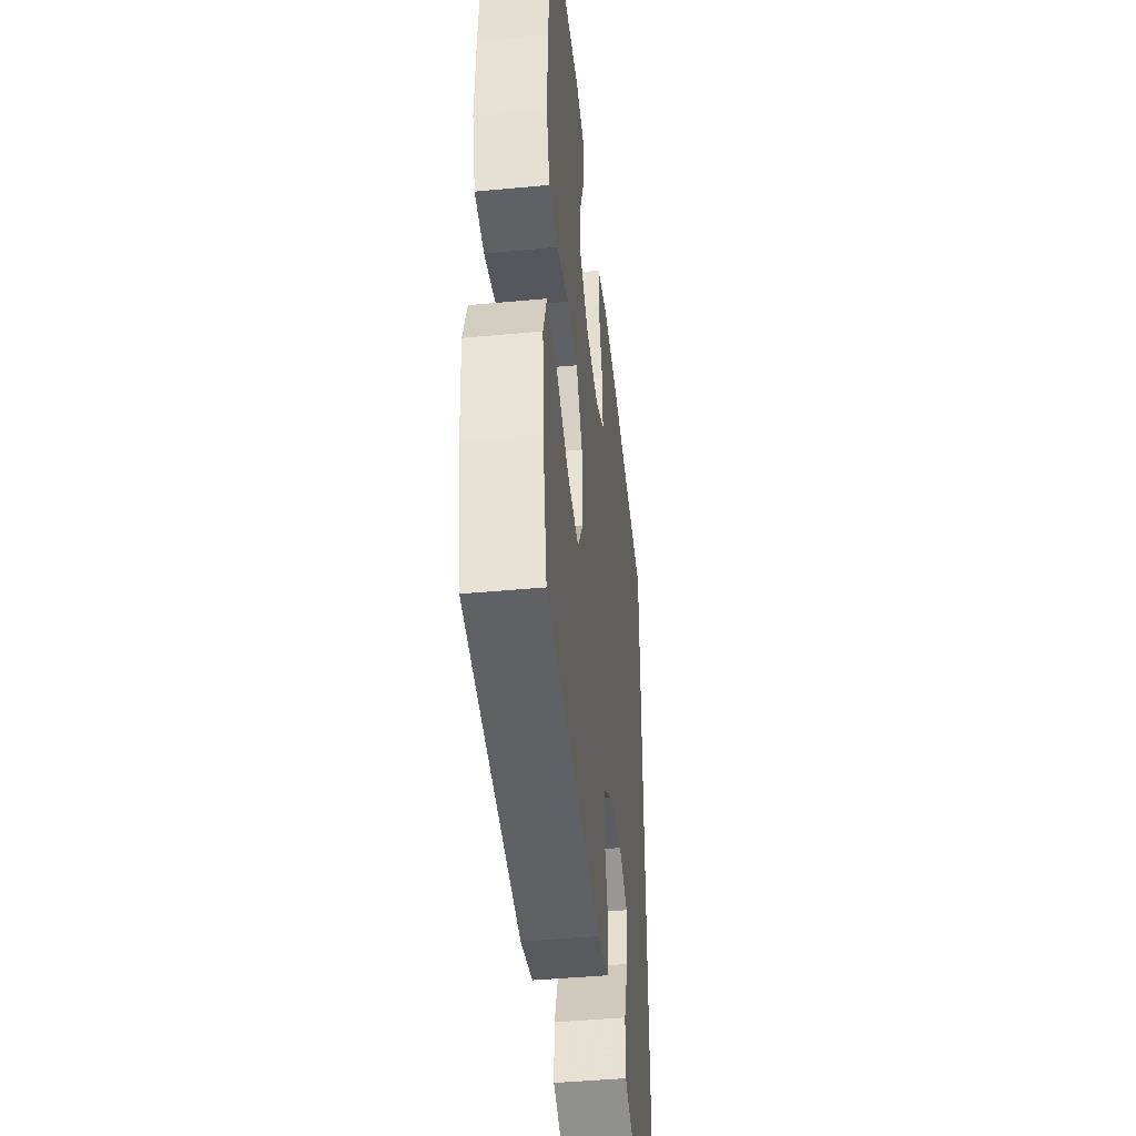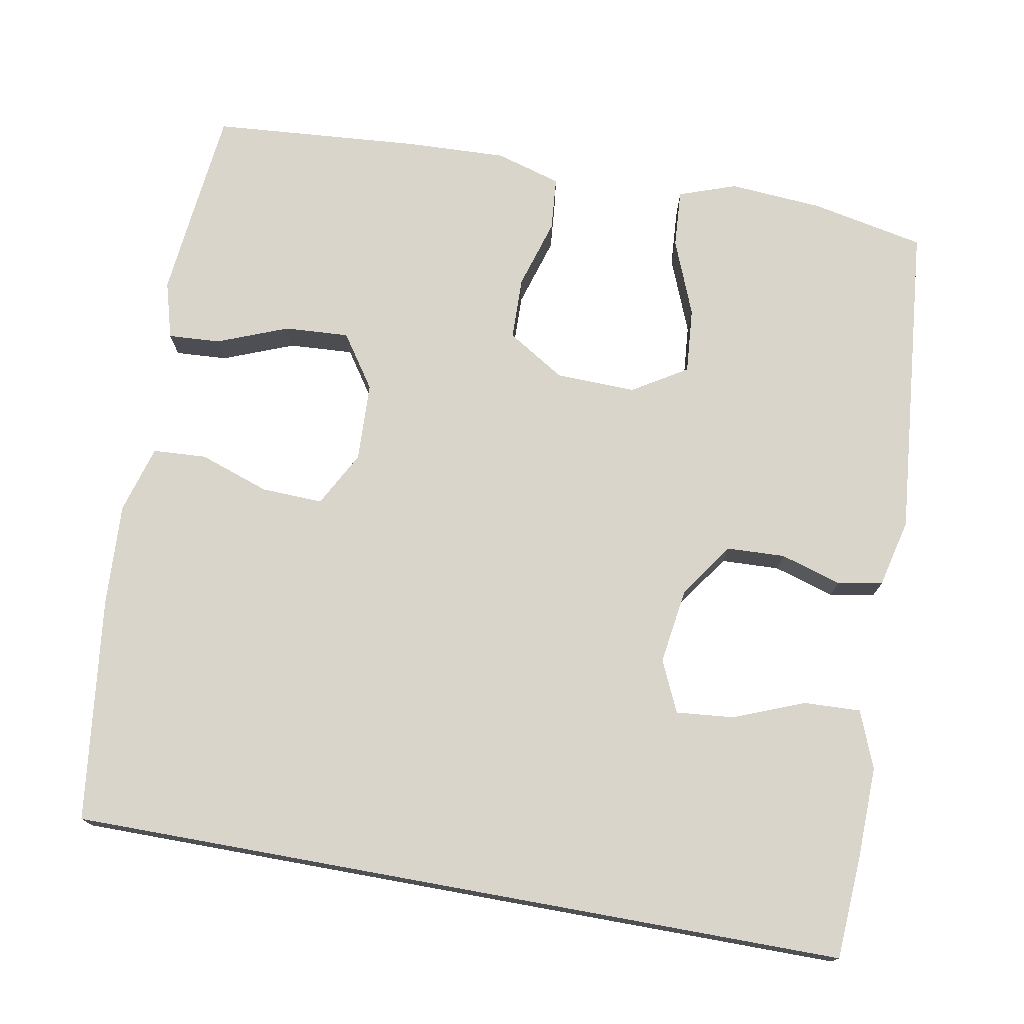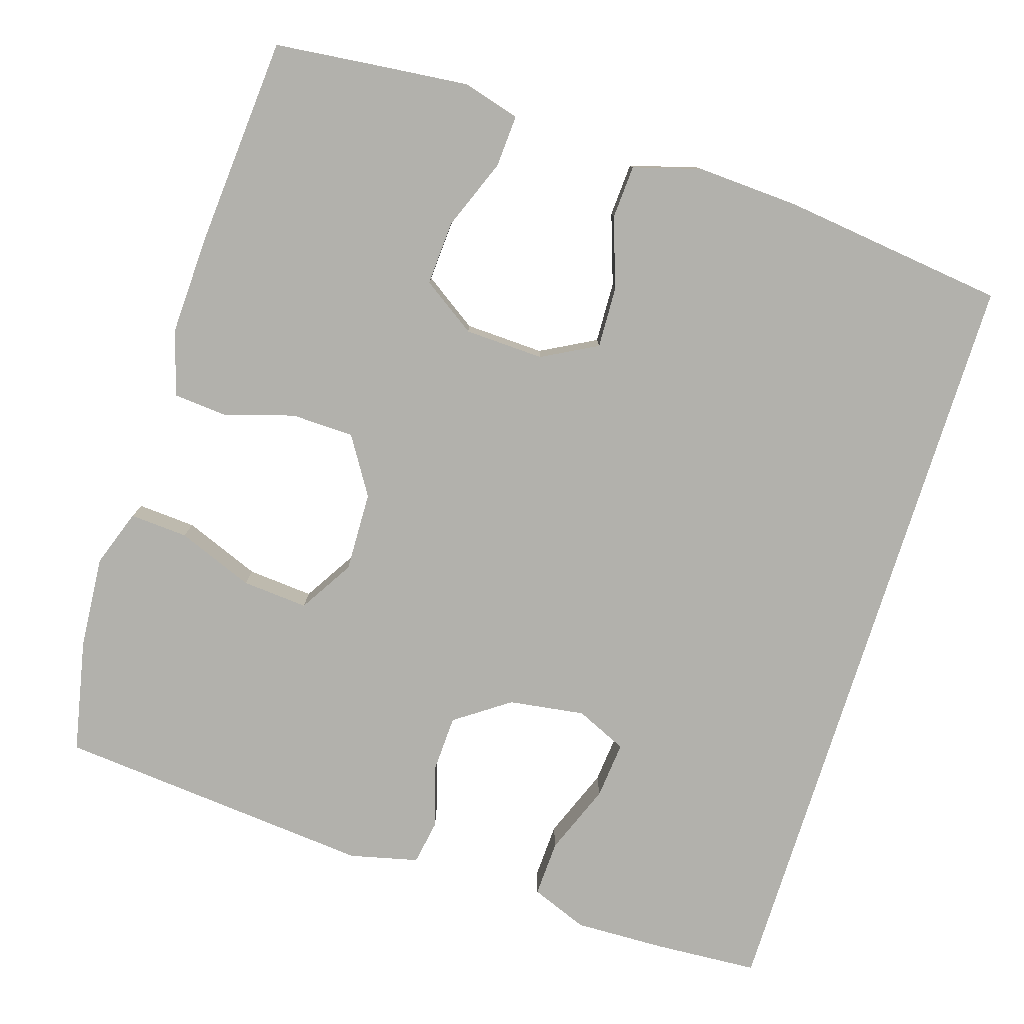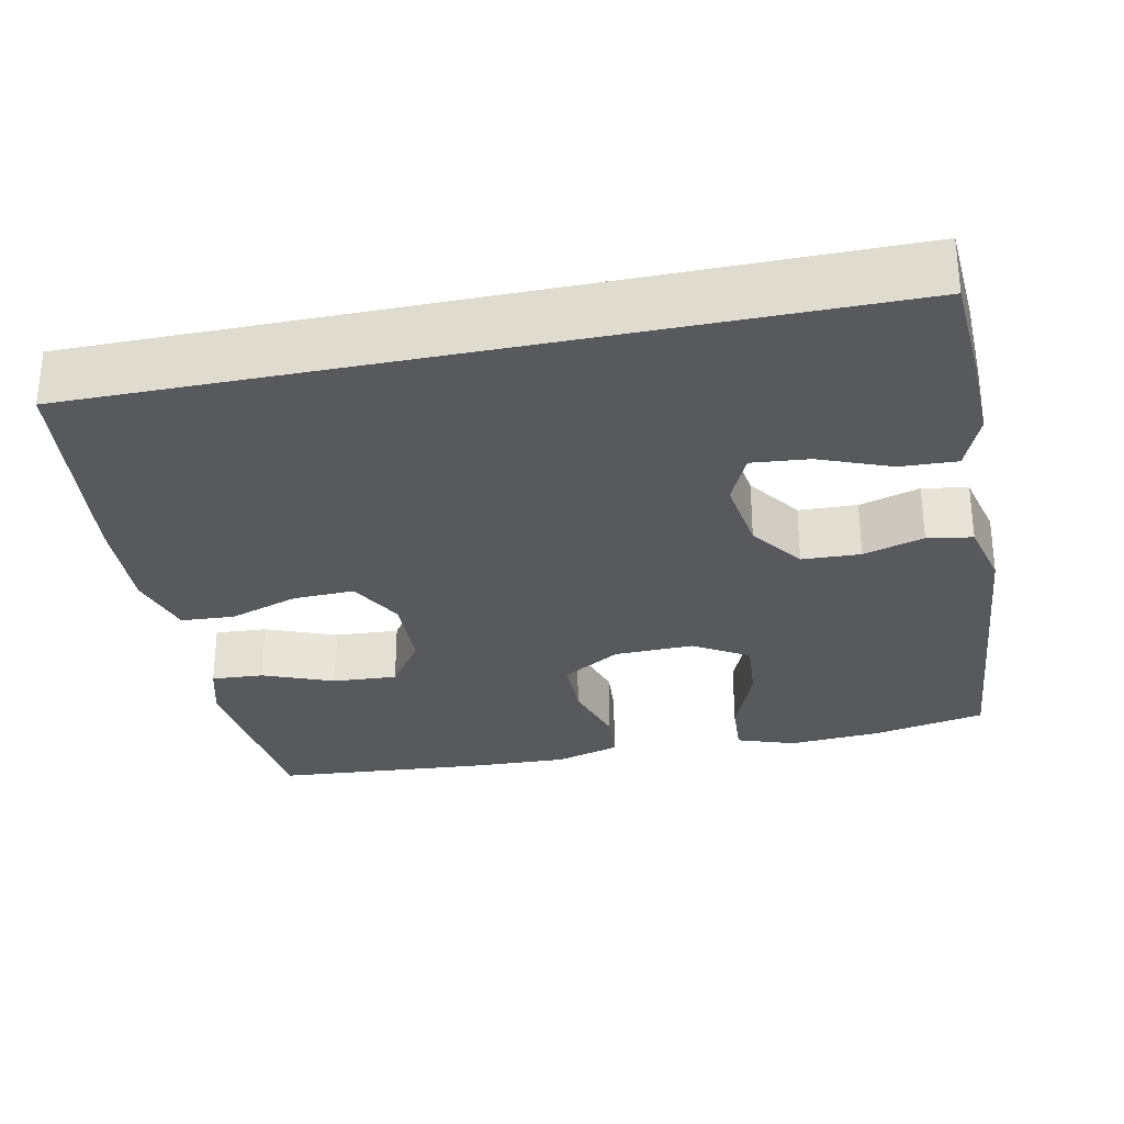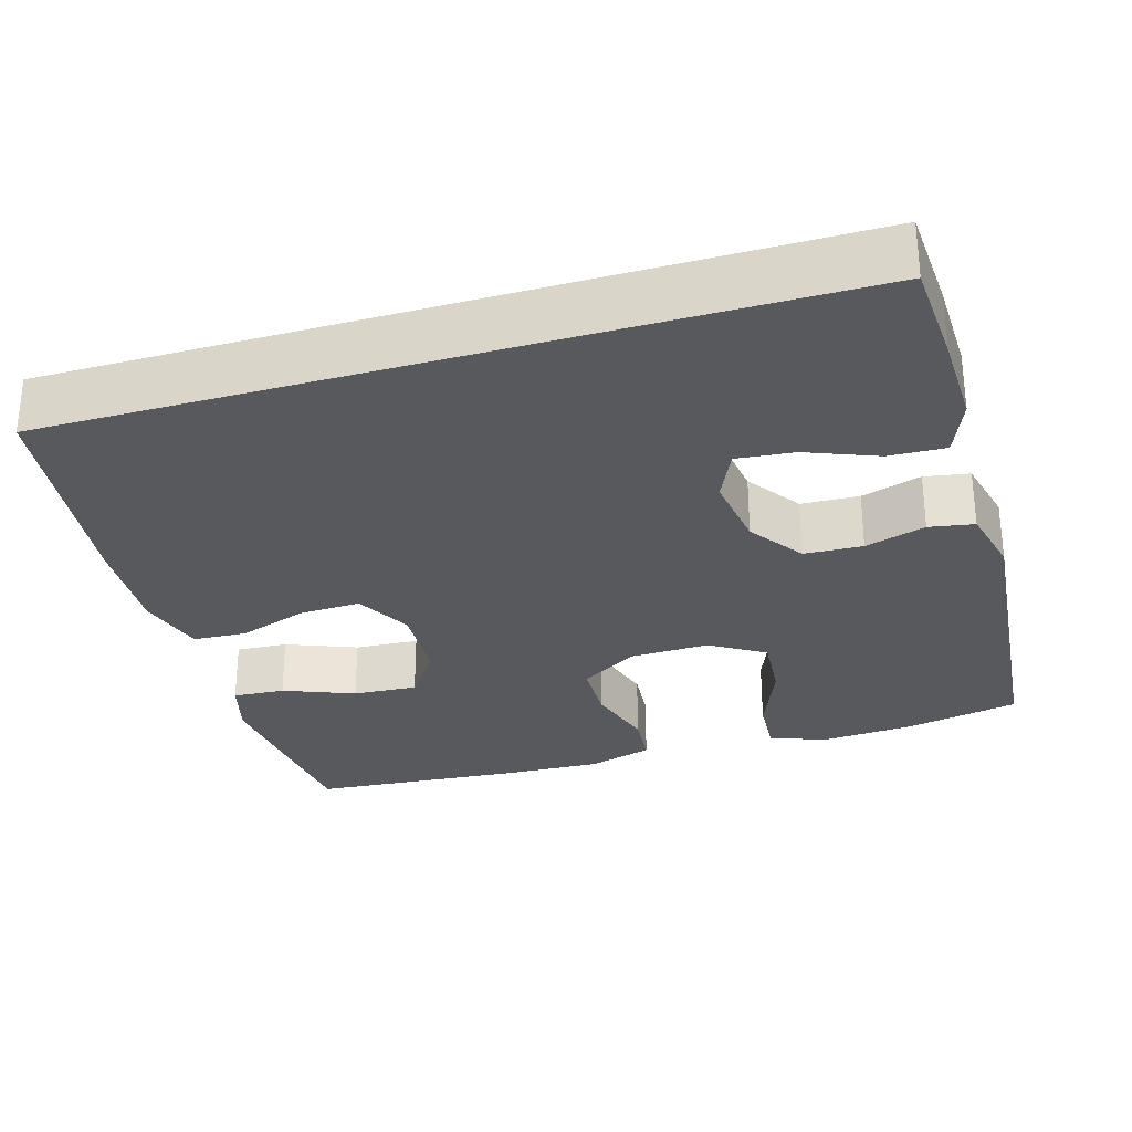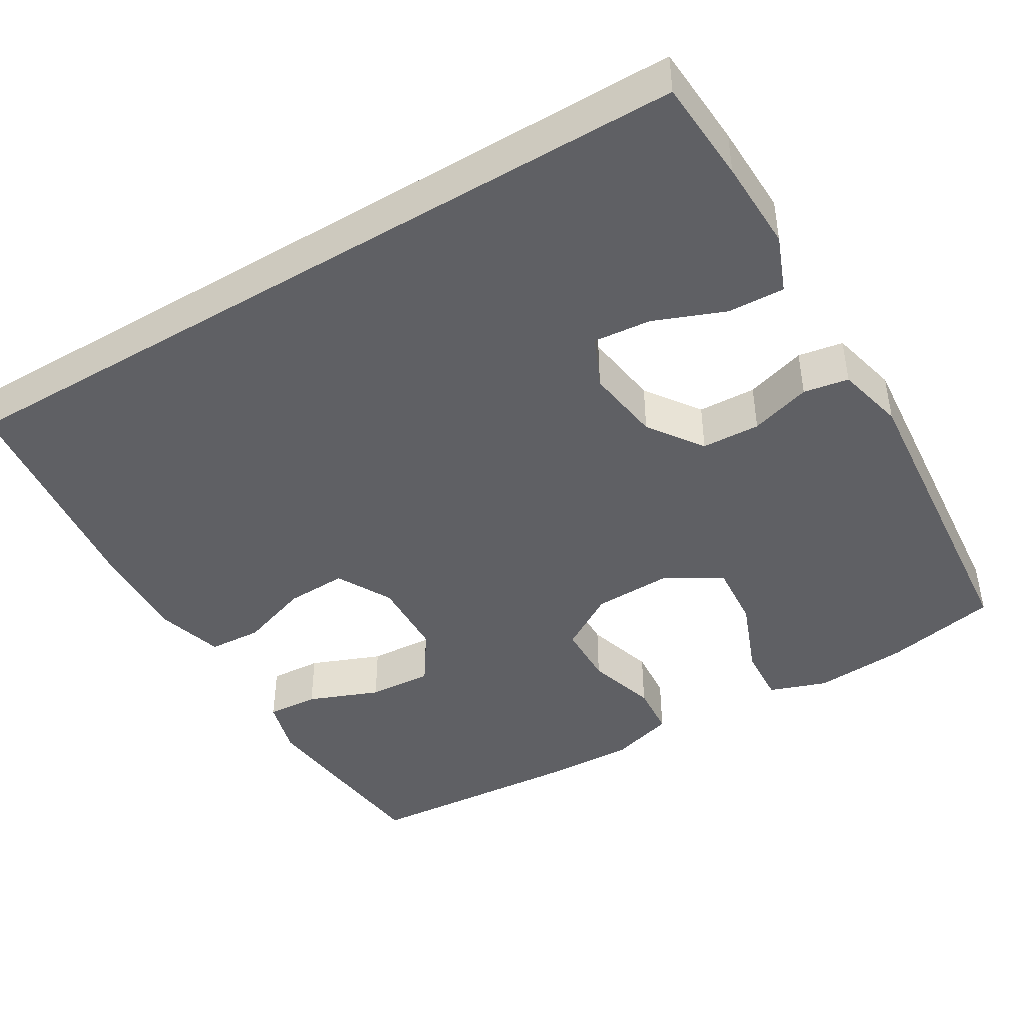
<metadata>
{"format":"obj","ext":"obj","renderer":"f3d","projection":"perspective","resolution":1024,"background":"white","views":[{"elev":-44.4,"azim":-83.8,"up":"+Z"},{"elev":74.7,"azim":100.3,"up":"+Y"},{"elev":-78.9,"azim":-17.4,"up":"+Y"},{"elev":-29.5,"azim":101.8,"up":"+Y"},{"elev":-29.4,"azim":106.5,"up":"+Y"},{"elev":-44.0,"azim":121.0,"up":"+Y"}]}
</metadata>
<code>
v 0.5 0.07 0.471
v 0.5 0.07 -0.529
v 0.367 0.07 -0.537
v 0.249 0.07 -0.54
v 0.176 0.07 -0.511
v 0.179 0.07 -0.438
v 0.215 0.07 -0.347
v 0.222 0.07 -0.273
v 0.156 0.07 -0.243
v 0.058 0.07 -0.257
v -0.012 0.07 -0.306
v -0.015 0.07 -0.381
v 0.009 0.07 -0.459
v -0.001 0.07 -0.517
v -0.089 0.07 -0.538
v -0.5 0.07 -0.5
v -0.53 0.07 -0.354
v -0.539 0.07 -0.234
v -0.513 0.07 -0.16
v -0.438 0.07 -0.165
v -0.34 0.07 -0.204
v -0.255 0.07 -0.211
v -0.212 0.07 -0.141
v -0.215 0.07 -0.038
v -0.261 0.07 0.036
v -0.342 0.07 0.038
v -0.432 0.07 0.011
v -0.501 0.07 0.017
v -0.526 0.07 0.101
v -0.521 0.07 0.229
v -0.5 0.07 0.5
v -0.368 0.07 0.514
v -0.249 0.07 0.526
v -0.175 0.07 0.505
v -0.179 0.07 0.438
v -0.215 0.07 0.347
v -0.22 0.07 0.264
v -0.151 0.07 0.217
v -0.049 0.07 0.213
v 0.022 0.07 0.251
v 0.019 0.07 0.33
v -0.012 0.07 0.42
v -0.008 0.07 0.489
v 0.079 0.07 0.514
v 0.211 0.07 0.507
v 0.5 0 0.471
v 0.5 0 -0.529
v 0.367 0 -0.537
v 0.249 0 -0.54
v 0.176 0 -0.511
v 0.179 0 -0.438
v 0.215 0 -0.347
v 0.222 0 -0.273
v 0.156 0 -0.243
v 0.058 0 -0.257
v -0.012 0 -0.306
v -0.015 0 -0.381
v 0.009 0 -0.459
v -0.001 0 -0.517
v -0.089 0 -0.538
v -0.5 0 -0.5
v -0.53 0 -0.354
v -0.539 0 -0.234
v -0.513 0 -0.16
v -0.438 0 -0.165
v -0.34 0 -0.204
v -0.255 0 -0.211
v -0.212 0 -0.141
v -0.215 0 -0.038
v -0.261 0 0.036
v -0.342 0 0.038
v -0.432 0 0.011
v -0.501 0 0.017
v -0.526 0 0.101
v -0.521 0 0.229
v -0.5 0 0.5
v -0.368 0 0.514
v -0.249 0 0.526
v -0.175 0 0.505
v -0.179 0 0.438
v -0.215 0 0.347
v -0.22 0 0.264
v -0.151 0 0.217
v -0.049 0 0.213
v 0.022 0 0.251
v 0.019 0 0.33
v -0.012 0 0.42
v -0.008 0 0.489
v 0.079 0 0.514
v 0.211 0 0.507
f 41 42 43 44
f 40 41 44 45
f 33 34 35 36
f 33 36 37
f 32 33 37
f 31 32 37
f 30 31 37
f 29 30 37 38
f 26 27 28 29
f 25 26 29 38
f 18 19 20 21
f 18 21 22
f 17 18 22
f 16 17 22
f 15 16 22
f 12 13 14 15
f 11 12 15 22
f 10 11 22 23
f 4 5 6 7
f 4 7 8
f 3 4 8
f 2 3 8
f 40 45 1 2
f 39 40 2 8
f 24 25 38 39
f 24 39 8 9
f 9 10 23 24
f 89 88 87 86
f 90 89 86 85
f 81 80 79 78
f 82 81 78
f 82 78 77
f 82 77 76
f 82 76 75
f 83 82 75 74
f 74 73 72 71
f 83 74 71 70
f 66 65 64 63
f 67 66 63
f 67 63 62
f 67 62 61
f 67 61 60
f 60 59 58 57
f 67 60 57 56
f 68 67 56 55
f 52 51 50 49
f 53 52 49
f 53 49 48
f 53 48 47
f 47 46 90 85
f 53 47 85 84
f 84 83 70 69
f 54 53 84 69
f 69 68 55 54
f 1 46 47 2
f 2 47 48 3
f 3 48 49 4
f 4 49 50 5
f 5 50 51 6
f 6 51 52 7
f 7 52 53 8
f 8 53 54 9
f 9 54 55 10
f 10 55 56 11
f 11 56 57 12
f 12 57 58 13
f 13 58 59 14
f 14 59 60 15
f 15 60 61 16
f 16 61 62 17
f 17 62 63 18
f 18 63 64 19
f 19 64 65 20
f 20 65 66 21
f 21 66 67 22
f 22 67 68 23
f 23 68 69 24
f 24 69 70 25
f 25 70 71 26
f 26 71 72 27
f 27 72 73 28
f 28 73 74 29
f 29 74 75 30
f 30 75 76 31
f 31 76 77 32
f 32 77 78 33
f 33 78 79 34
f 34 79 80 35
f 35 80 81 36
f 36 81 82 37
f 37 82 83 38
f 38 83 84 39
f 39 84 85 40
f 40 85 86 41
f 41 86 87 42
f 42 87 88 43
f 43 88 89 44
f 44 89 90 45
f 45 90 46 1

</code>
